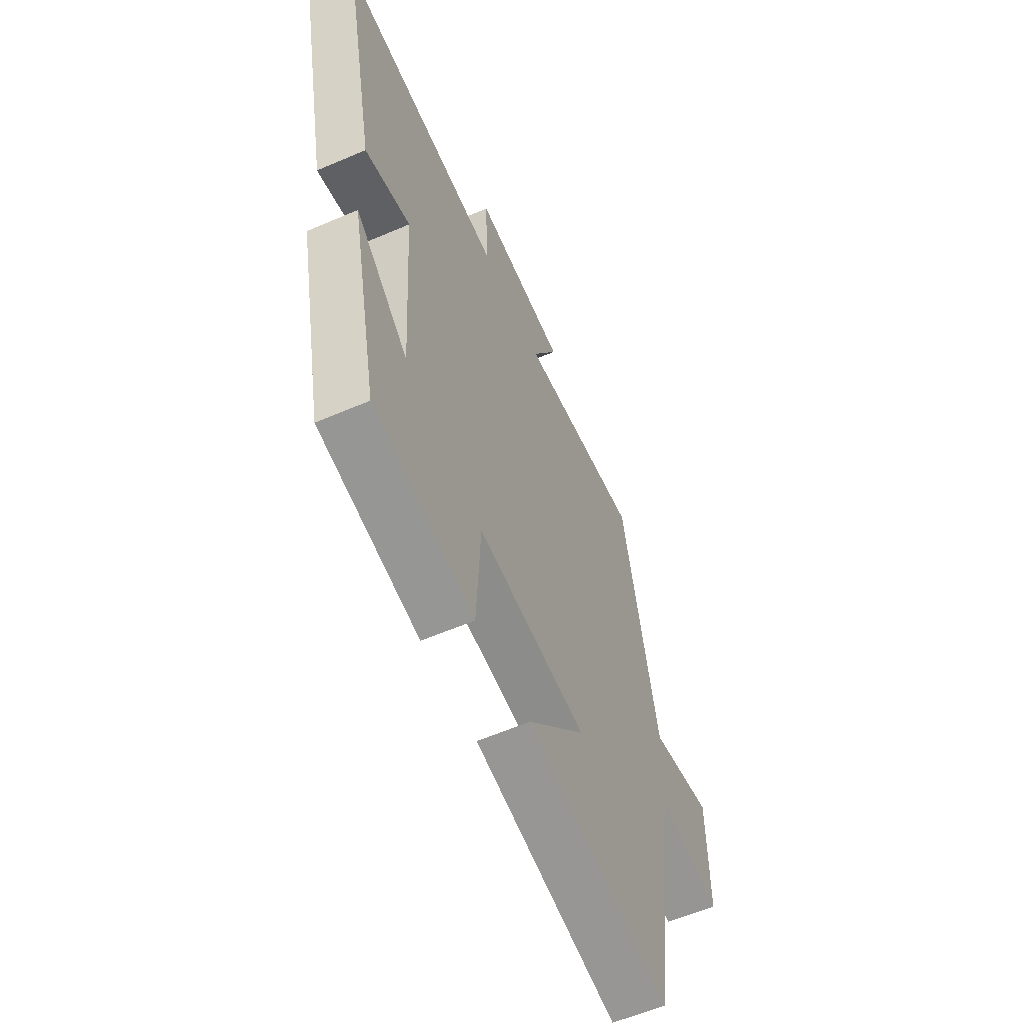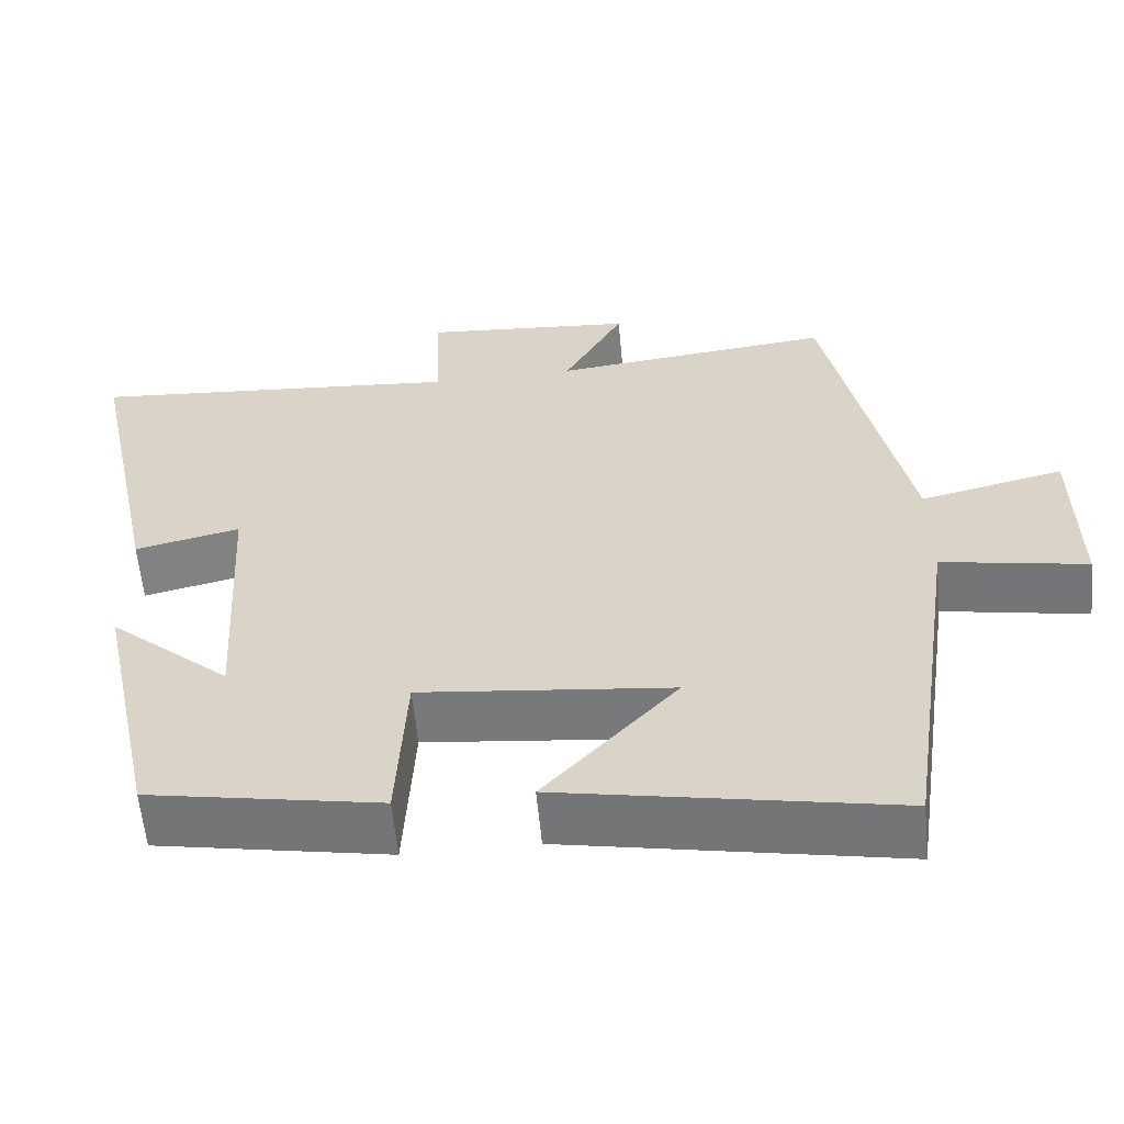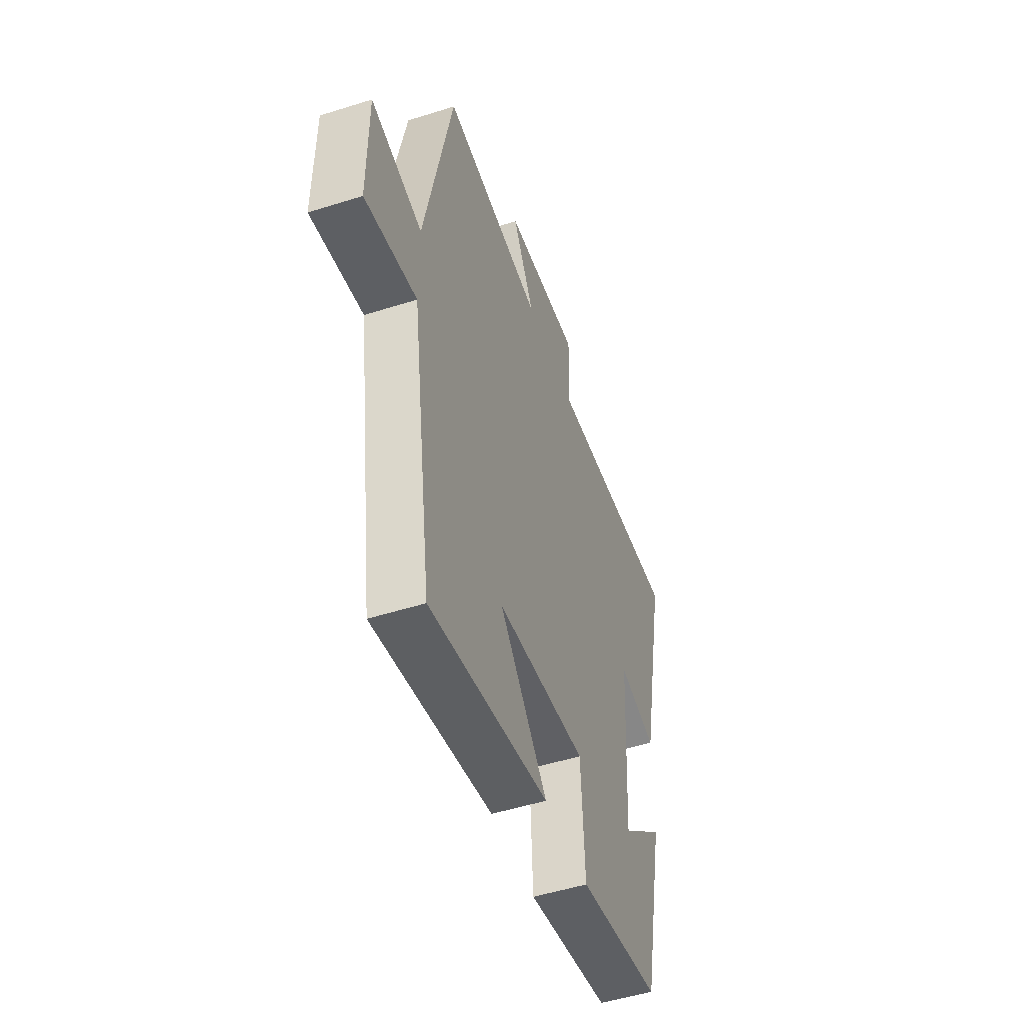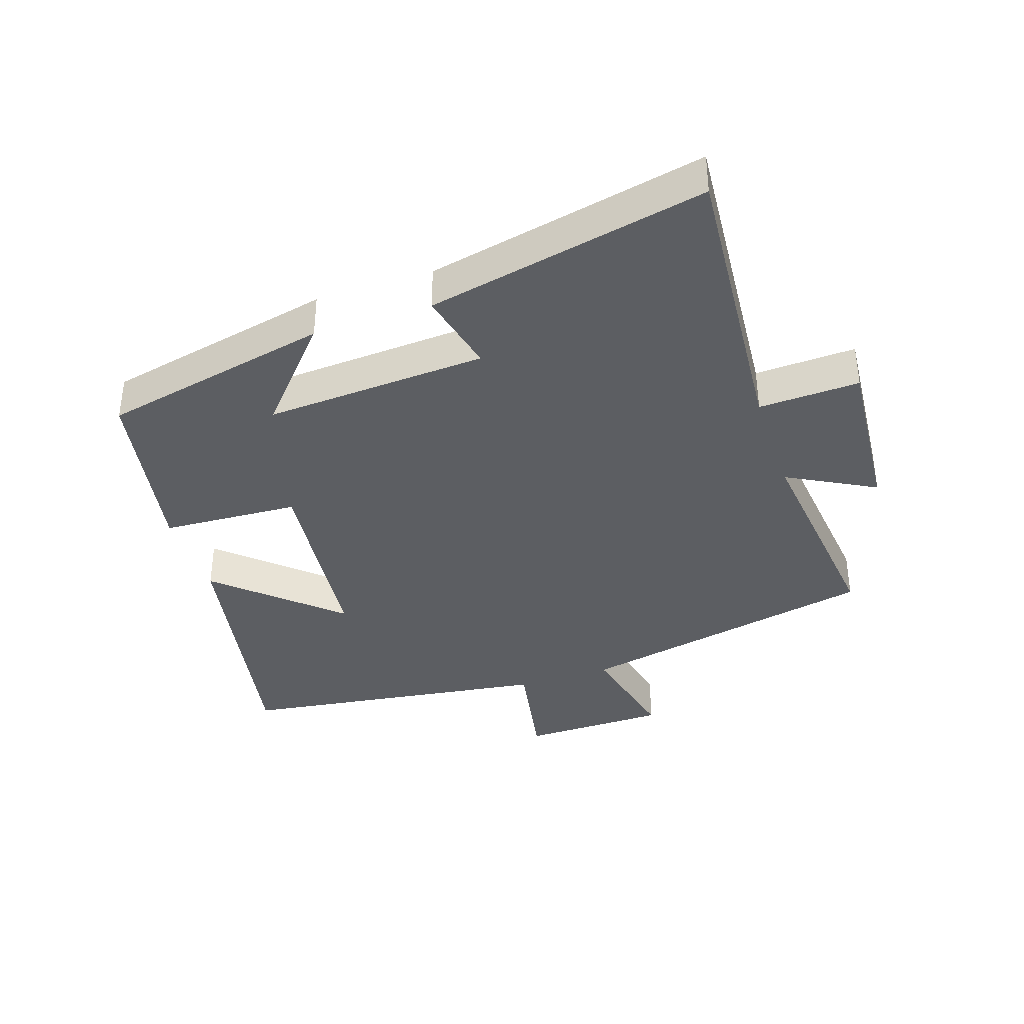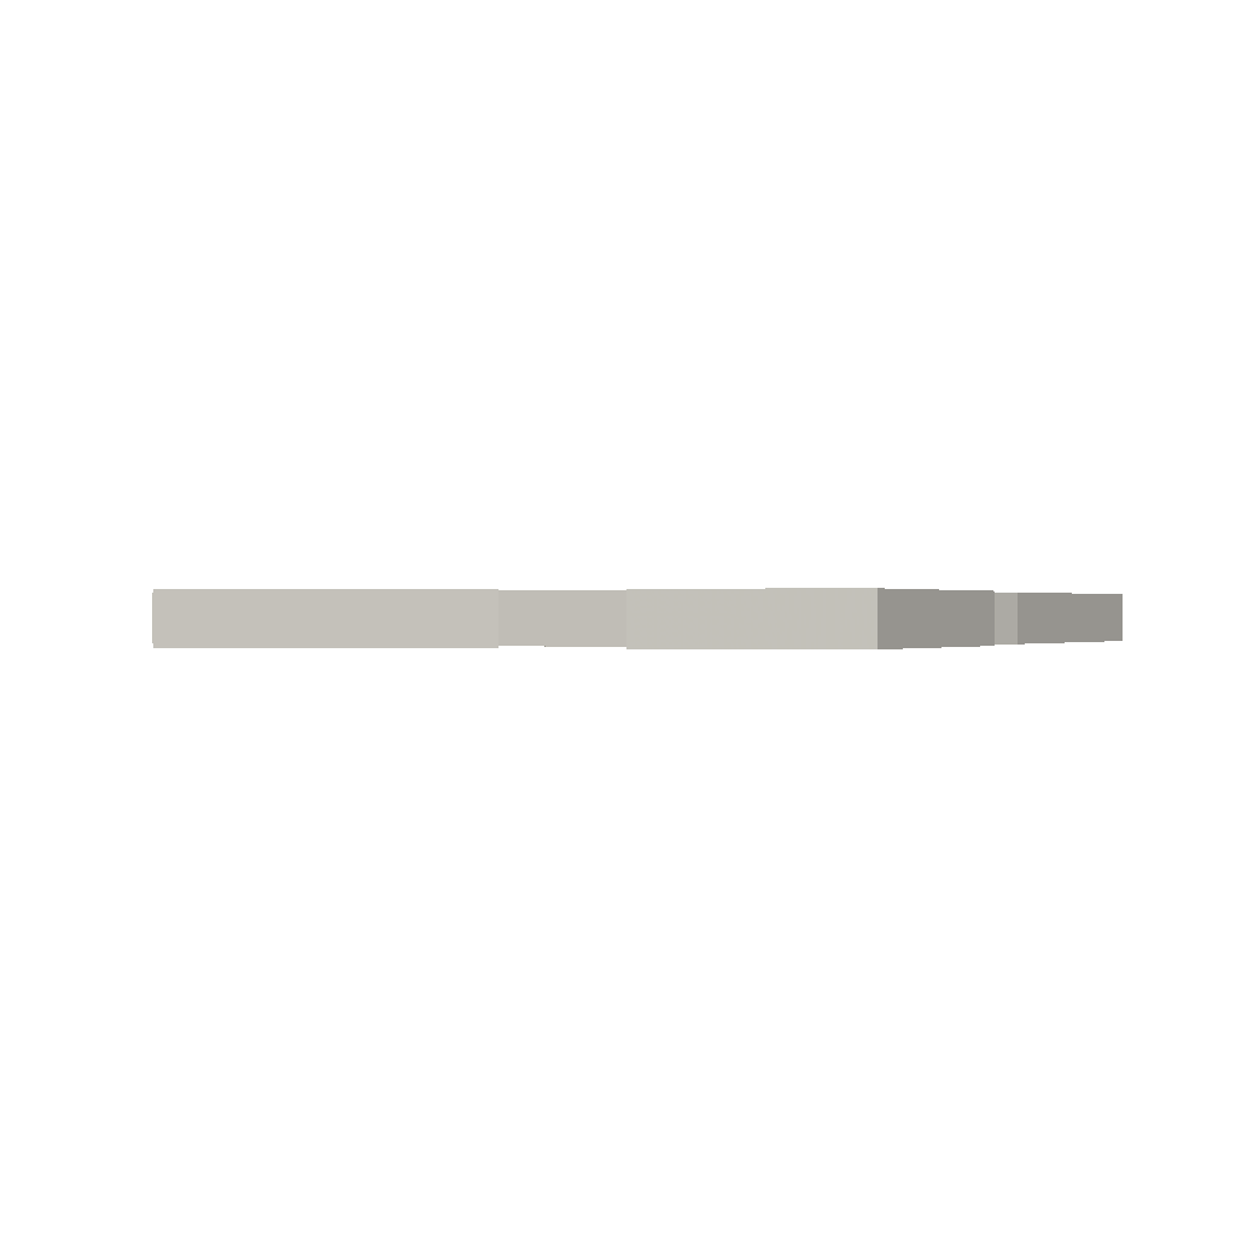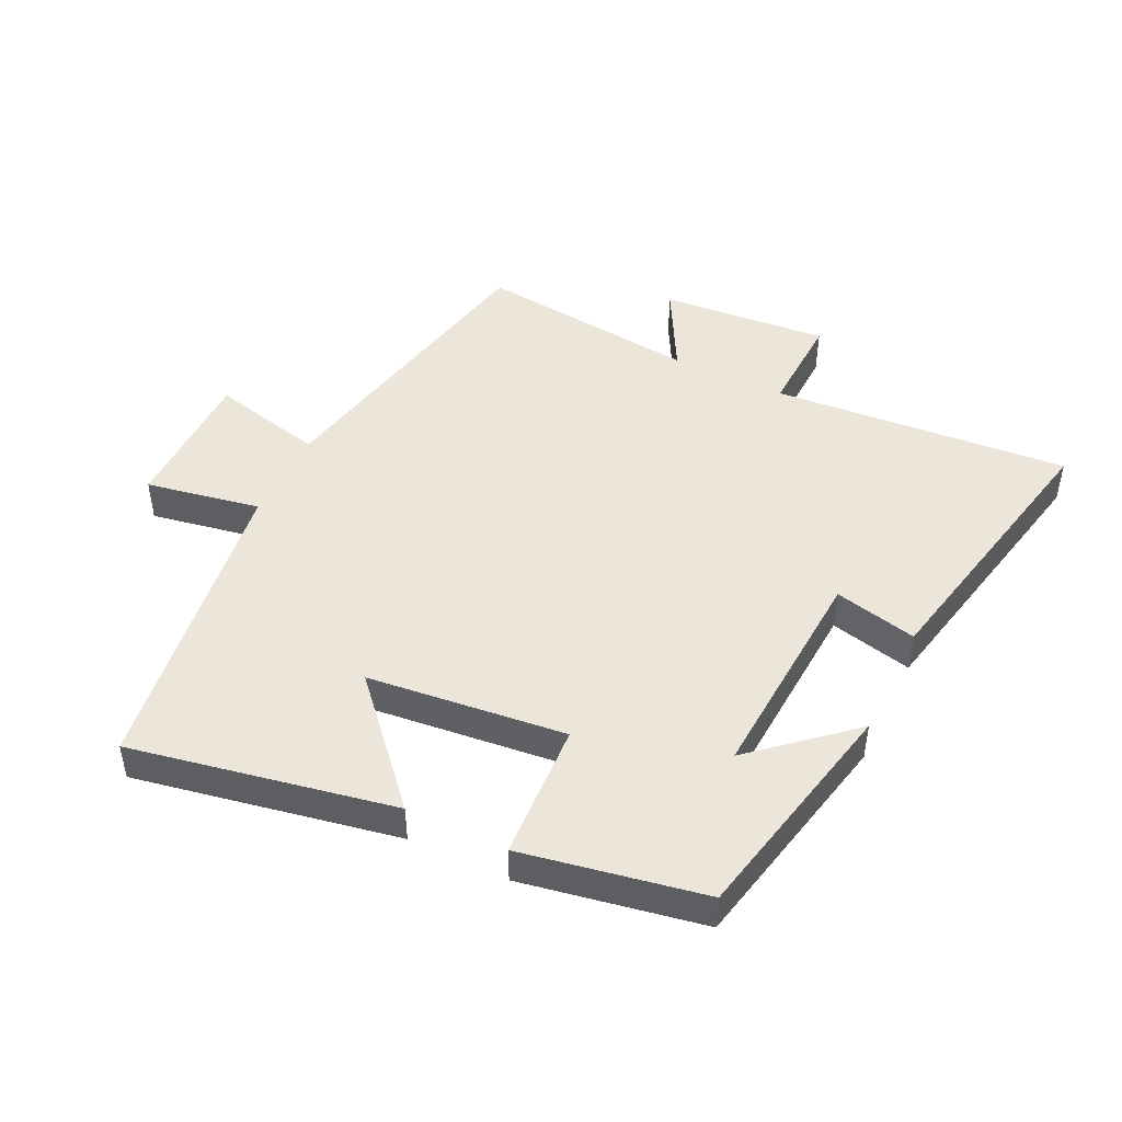
<metadata>
{"format":"obj","ext":"obj","renderer":"f3d","projection":"perspective","resolution":1024,"background":"white","views":[{"elev":-58.7,"azim":-66.0,"up":"+Z"},{"elev":-59.2,"azim":5.4,"up":"+Z"},{"elev":-50.8,"azim":109.1,"up":"+Z"},{"elev":-37.9,"azim":-71.4,"up":"+Y"},{"elev":0.1,"azim":-162.2,"up":"+Y"},{"elev":46.9,"azim":-154.1,"up":"+Y"}]}
</metadata>
<code>
v -0.424 0.07 -0.447
v -0.5 0.07 -0.087
v -0.35 0.07 -0.219
v -0.37 0.07 0.129
v -0.5 0.07 0.099
v -0.591 0.07 0.538
v -0.127 0.07 0.5
v -0.133 0.07 0.658
v 0.129 0.07 0.636
v 0.055 0.07 0.5
v 0.402 0.07 0.538
v 0.5 0.07 0.063
v 0.677 0.07 0.104
v 0.679 0.07 -0.124
v 0.5 0.07 -0.091
v 0.43 0.07 -0.579
v 0.019 0.07 -0.5
v 0.183 0.07 -0.319
v -0.127 0.07 -0.285
v -0.139 0.07 -0.5
v -0.424 0 -0.447
v -0.5 0 -0.087
v -0.35 0 -0.219
v -0.37 0 0.129
v -0.5 0 0.099
v -0.591 0 0.538
v -0.127 0 0.5
v -0.133 0 0.658
v 0.129 0 0.636
v 0.055 0 0.5
v 0.402 0 0.538
v 0.5 0 0.063
v 0.677 0 0.104
v 0.679 0 -0.124
v 0.5 0 -0.091
v 0.43 0 -0.579
v 0.019 0 -0.5
v 0.183 0 -0.319
v -0.127 0 -0.285
v -0.139 0 -0.5
f 19 20 1
f 15 16 17 18
f 15 18 19
f 12 13 14 15
f 10 11 12 15
f 10 15 19
f 7 8 9 10
f 7 10 19
f 4 5 6 7
f 3 4 7 19
f 1 2 3
f 1 3 19
f 21 40 39
f 38 37 36 35
f 39 38 35
f 35 34 33 32
f 35 32 31 30
f 39 35 30
f 30 29 28 27
f 39 30 27
f 27 26 25 24
f 39 27 24 23
f 23 22 21
f 39 23 21
f 1 21 22 2
f 2 22 23 3
f 3 23 24 4
f 4 24 25 5
f 5 25 26 6
f 6 26 27 7
f 7 27 28 8
f 8 28 29 9
f 9 29 30 10
f 10 30 31 11
f 11 31 32 12
f 12 32 33 13
f 13 33 34 14
f 14 34 35 15
f 15 35 36 16
f 16 36 37 17
f 17 37 38 18
f 18 38 39 19
f 19 39 40 20
f 20 40 21 1

</code>
